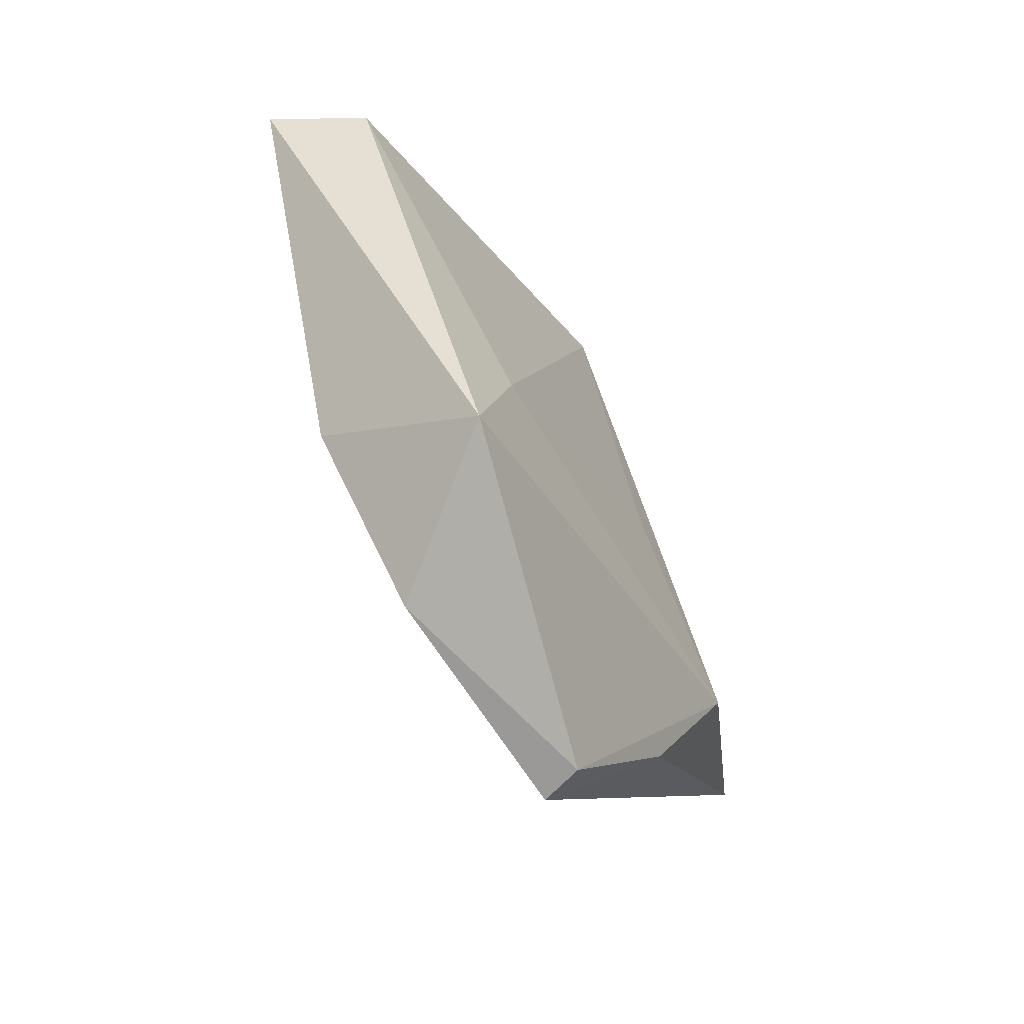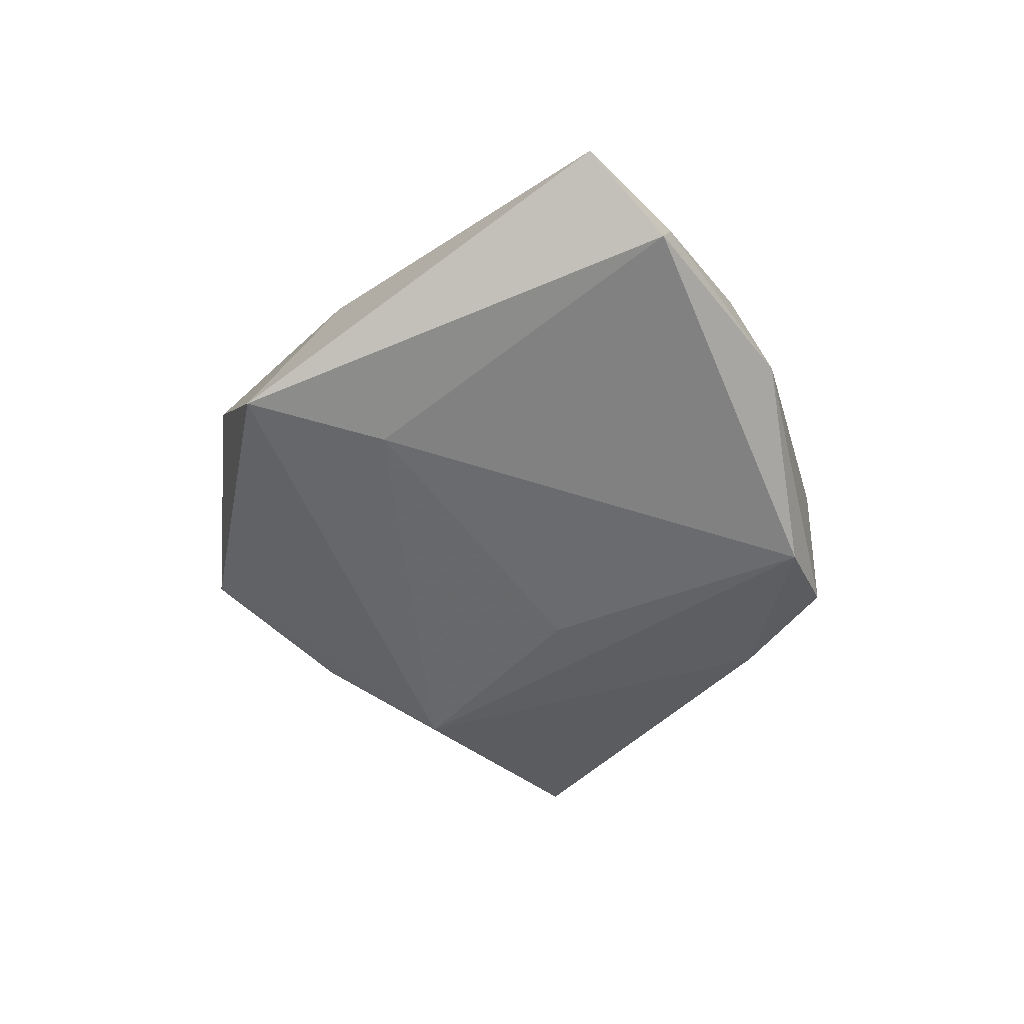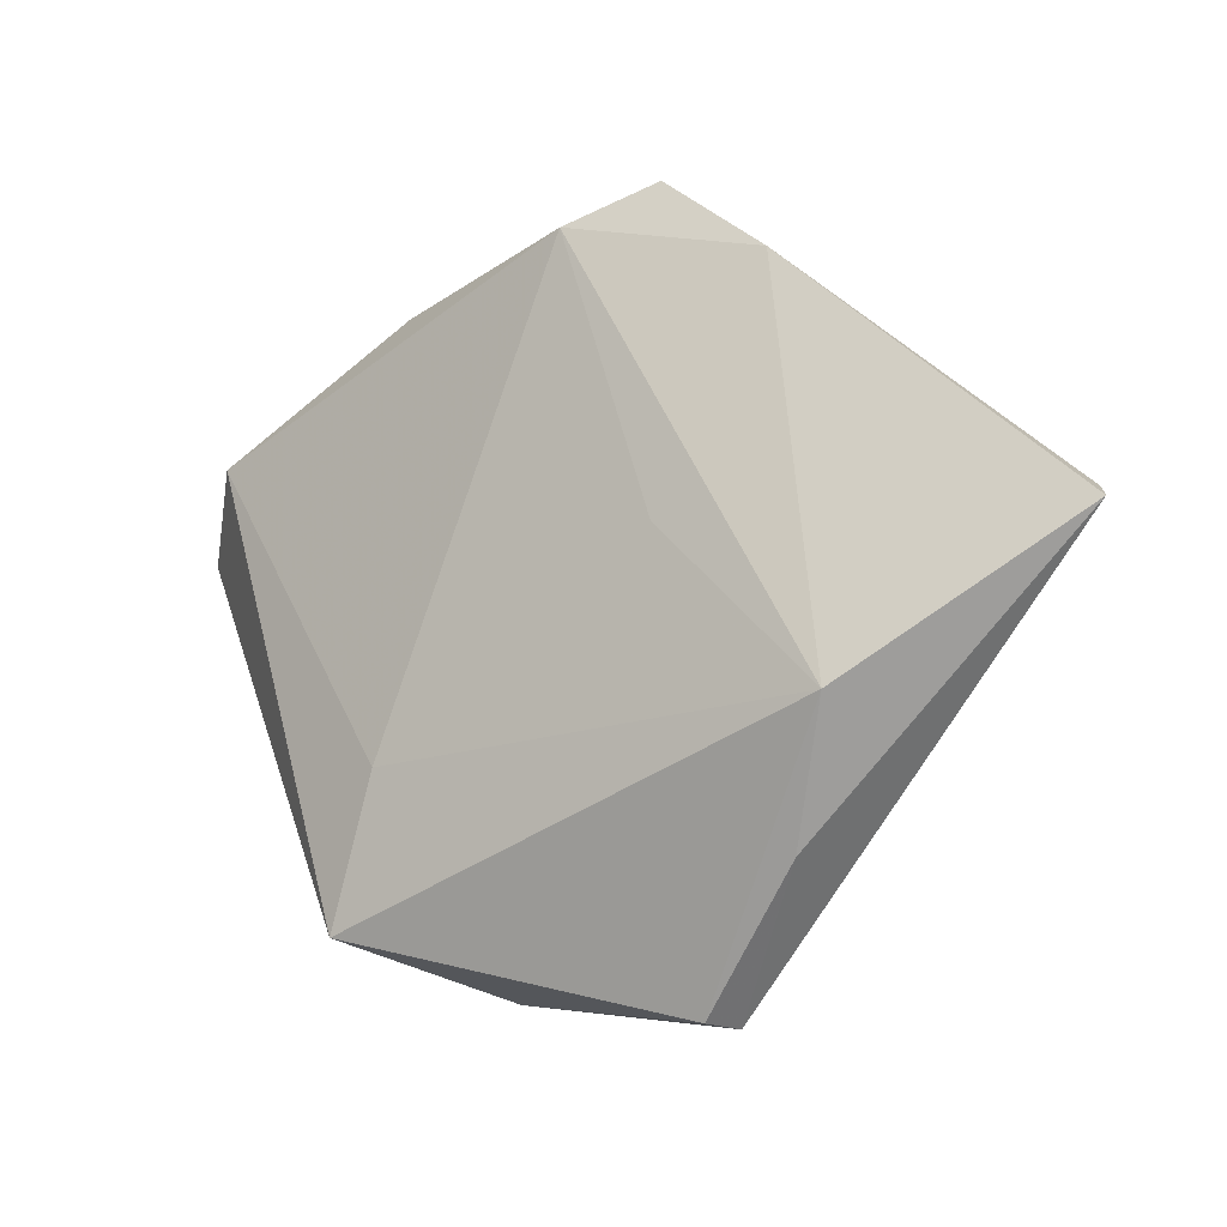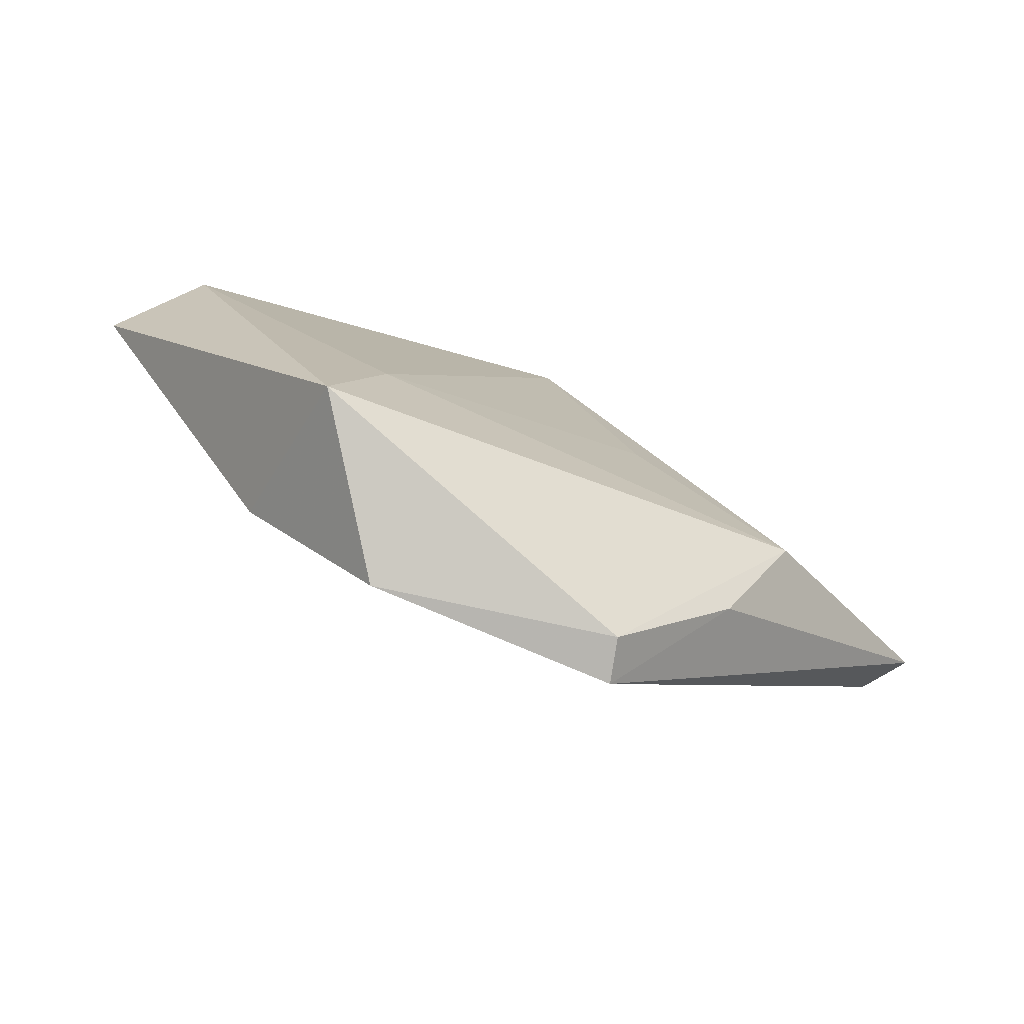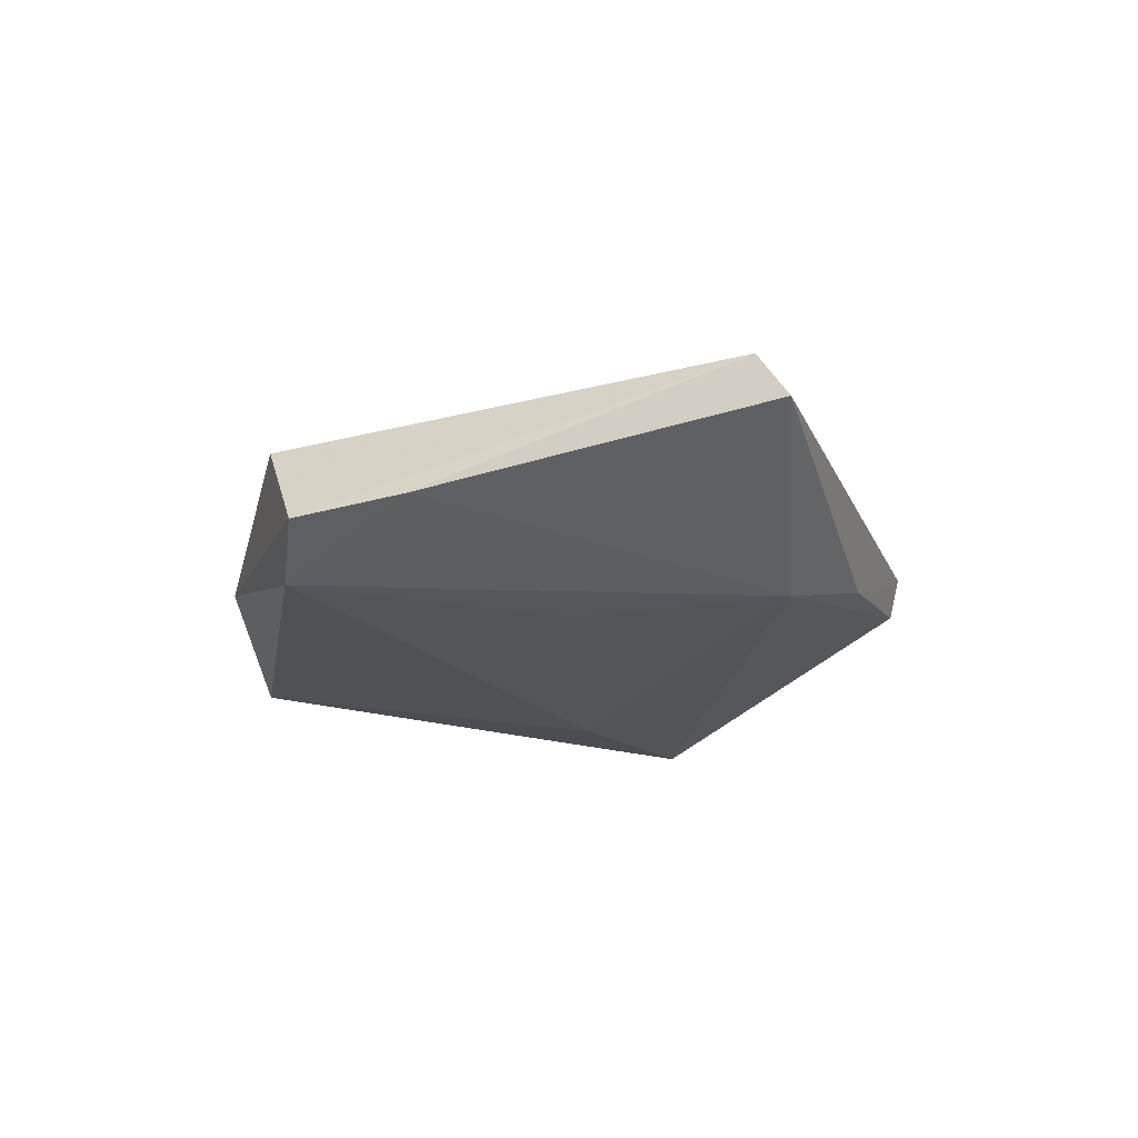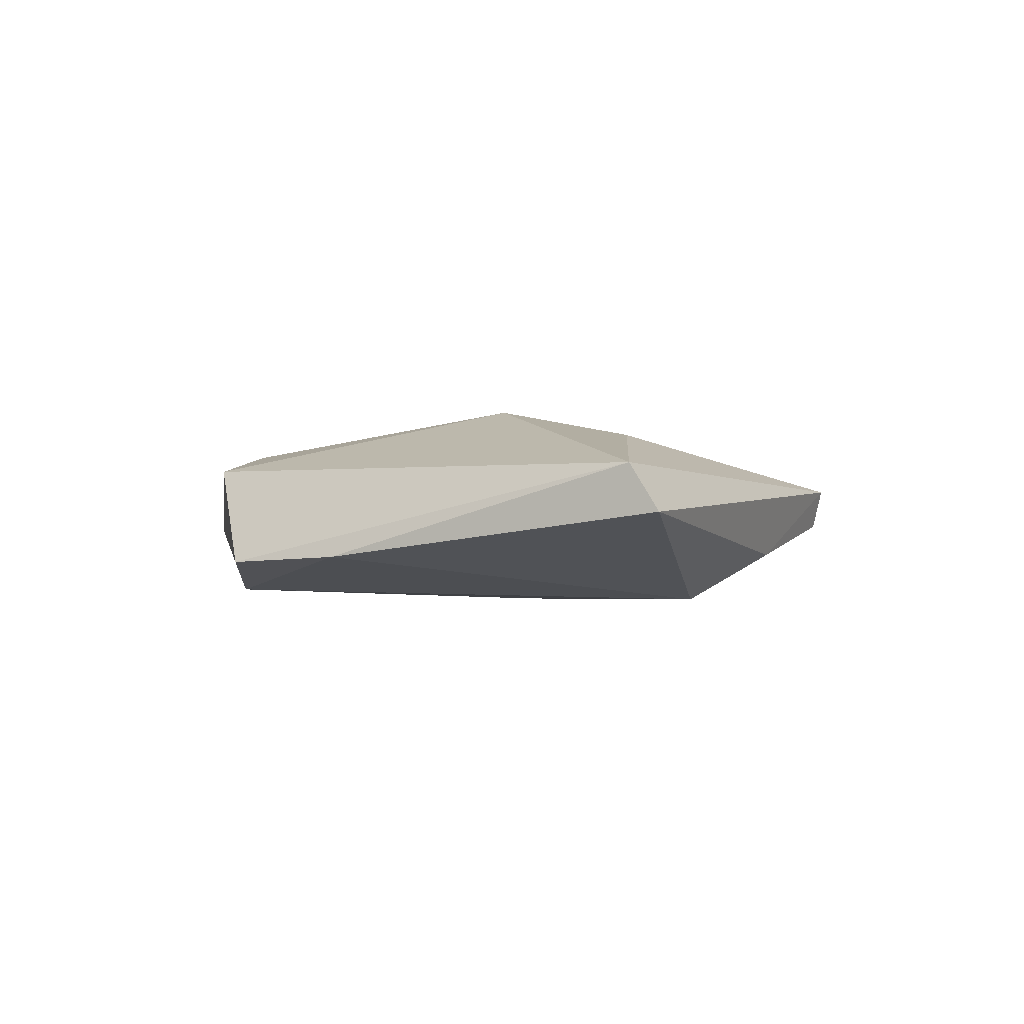
<metadata>
{"format":"obj","ext":"obj","renderer":"f3d","projection":"perspective","resolution":1024,"background":"white","views":[{"elev":-61.6,"azim":119.0,"up":"+Y"},{"elev":-52.0,"azim":91.6,"up":"+Z"},{"elev":-10.8,"azim":-148.9,"up":"+Y"},{"elev":-76.3,"azim":154.4,"up":"+Y"},{"elev":-24.5,"azim":-120.6,"up":"+Z"},{"elev":-3.0,"azim":-113.2,"up":"+Z"}]}
</metadata>
<code>
v -0.05411 0.007022 0.00437
v 0.02091 -0.01702 -0.01095
v 0.04679 0.01953 -0.004574
v -0.02368 0.03351 -0.006185
v -0.05686 0.00454 -0.001506
v 0.0546 0.01056 0.003652
v -0.0317 -0.003879 0.009839
v 0.01669 0.01177 0.0101
v -0.0129 0.005364 -0.0111
v 0.02853 -0.02376 0.009282
v -0.02559 -0.02826 -0.00525
v -0.01166 0.04254 -0.006618
v 0.02663 -0.03448 -0.01016
v -0.01283 -0.04374 -0.0006098
v -0.01433 -0.04422 0.004356
v -0.003291 0.04198 0.005629
v 0.02217 0.02085 0.008642
v -0.00198 -0.01568 0.012
v -0.01487 0.006234 0.01391
v 0.024 0.03471 -0.00107
v -0.0317 -0.01315 -0.0114
v 0.04478 0.02074 7.49e-05
v 0.03026 0.02953 0.005847
v -0.00138 0.0383 -0.01001
v 0.005573 0.03415 0.008369
v 0.01338 -0.04114 0.006396
f 3 6 13
f 19 16 1
f 12 1 16
f 13 6 10
f 10 26 13
f 24 3 2
f 2 3 13
f 13 21 2
f 23 17 6
f 5 21 11
f 19 1 7
f 24 21 4
f 4 12 24
f 4 21 5
f 5 1 4
f 1 12 4
f 6 17 8
f 8 10 6
f 8 17 19
f 19 10 8
f 9 21 24
f 24 2 9
f 9 2 21
f 6 3 22
f 22 23 6
f 25 23 16
f 17 23 25
f 25 16 19
f 19 17 25
f 20 3 24
f 16 23 20
f 20 22 3
f 23 22 20
f 24 12 20
f 20 12 16
f 15 1 5
f 5 11 15
f 15 7 1
f 14 15 11
f 14 21 13
f 14 11 21
f 13 26 14
f 26 15 14
f 19 7 18
f 7 15 18
f 18 15 26
f 18 10 19
f 26 10 18

</code>
